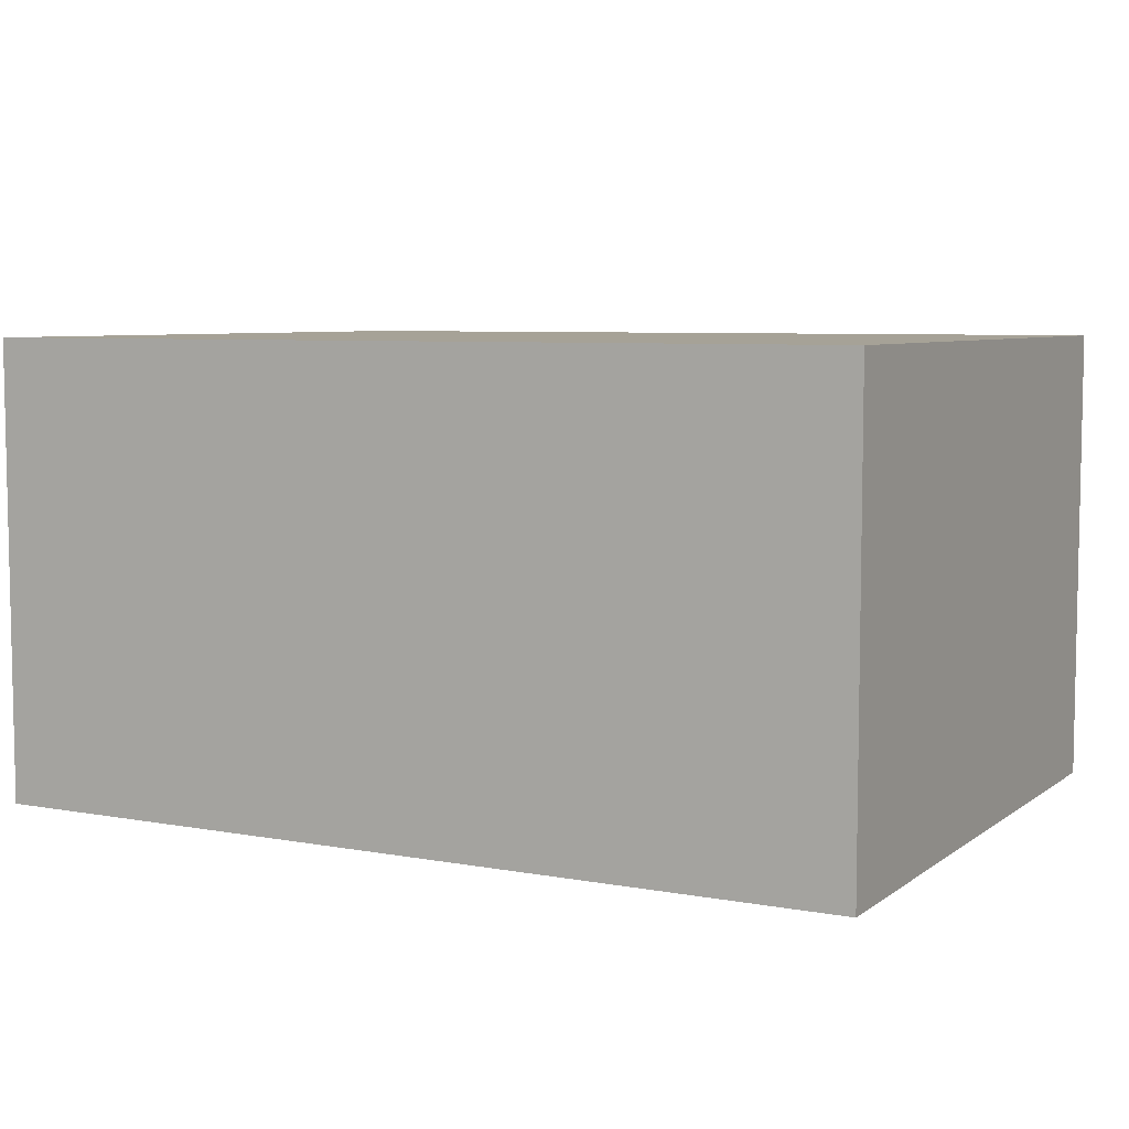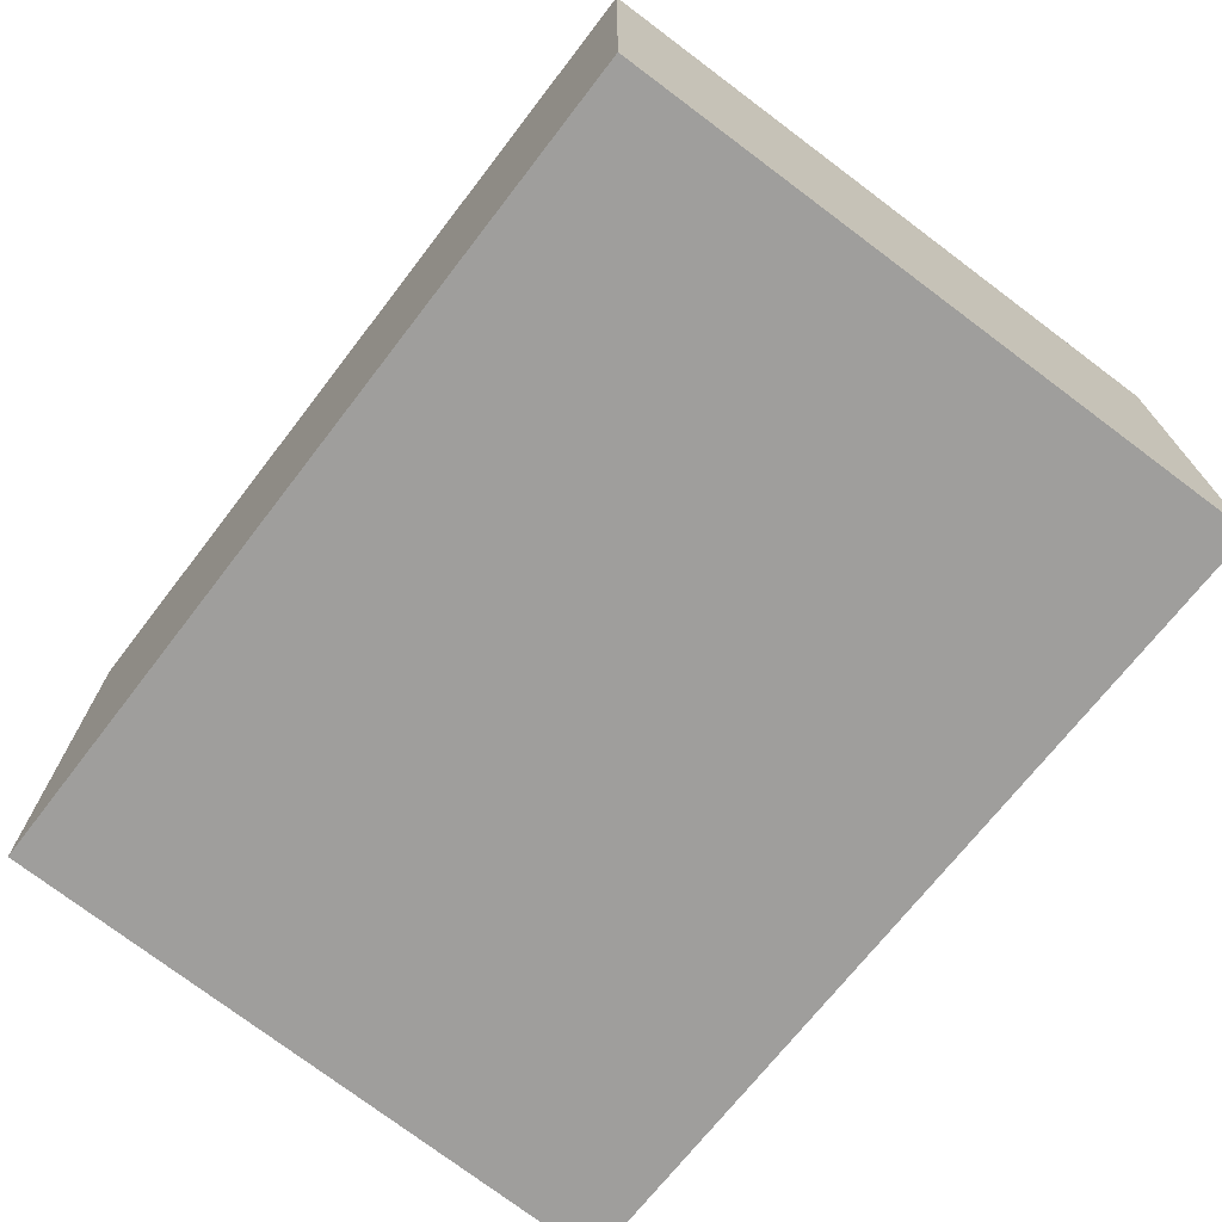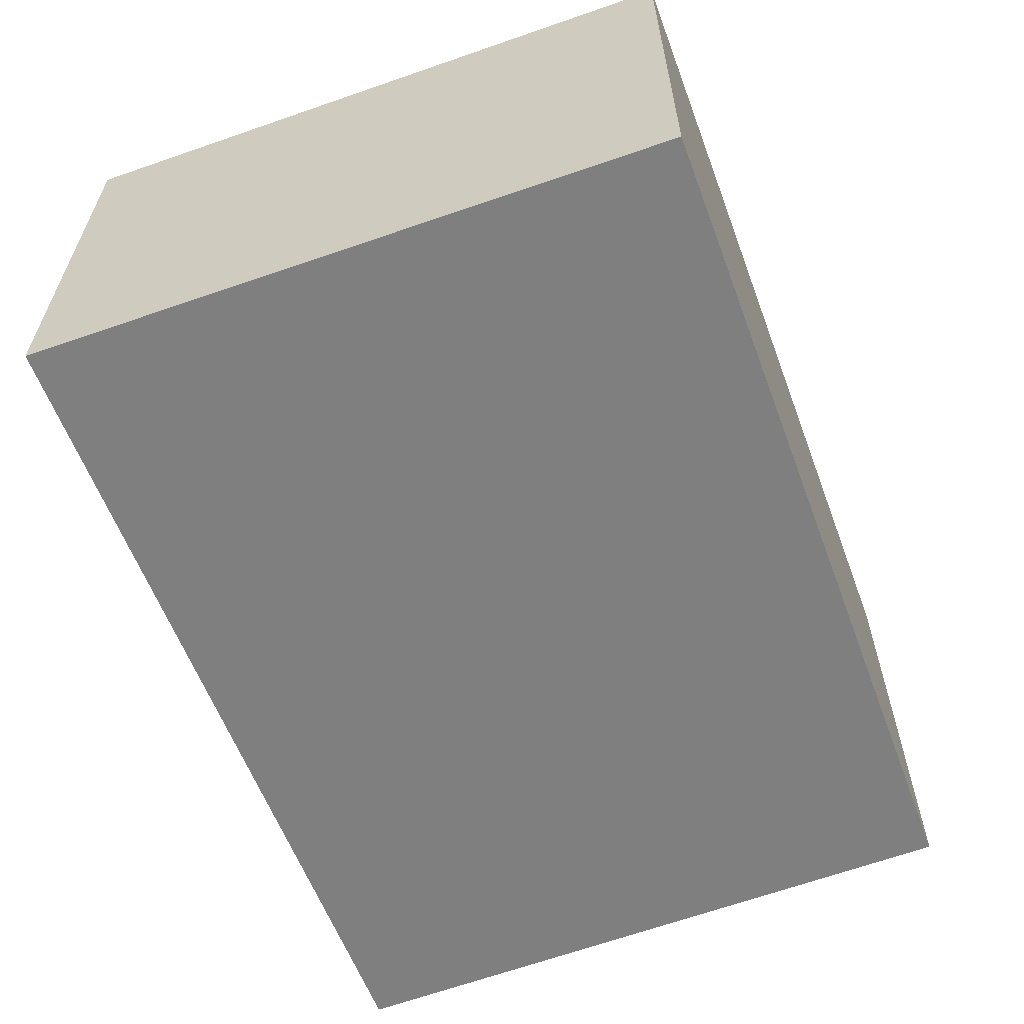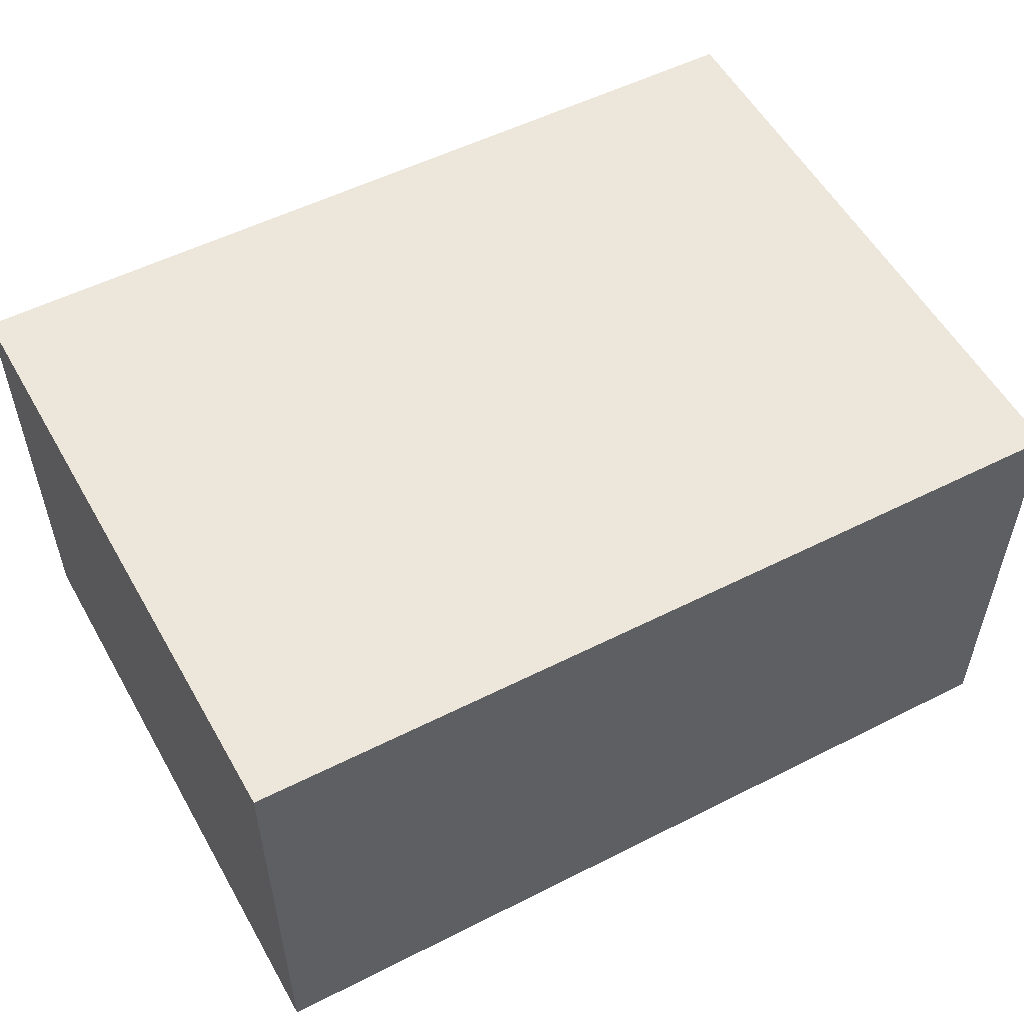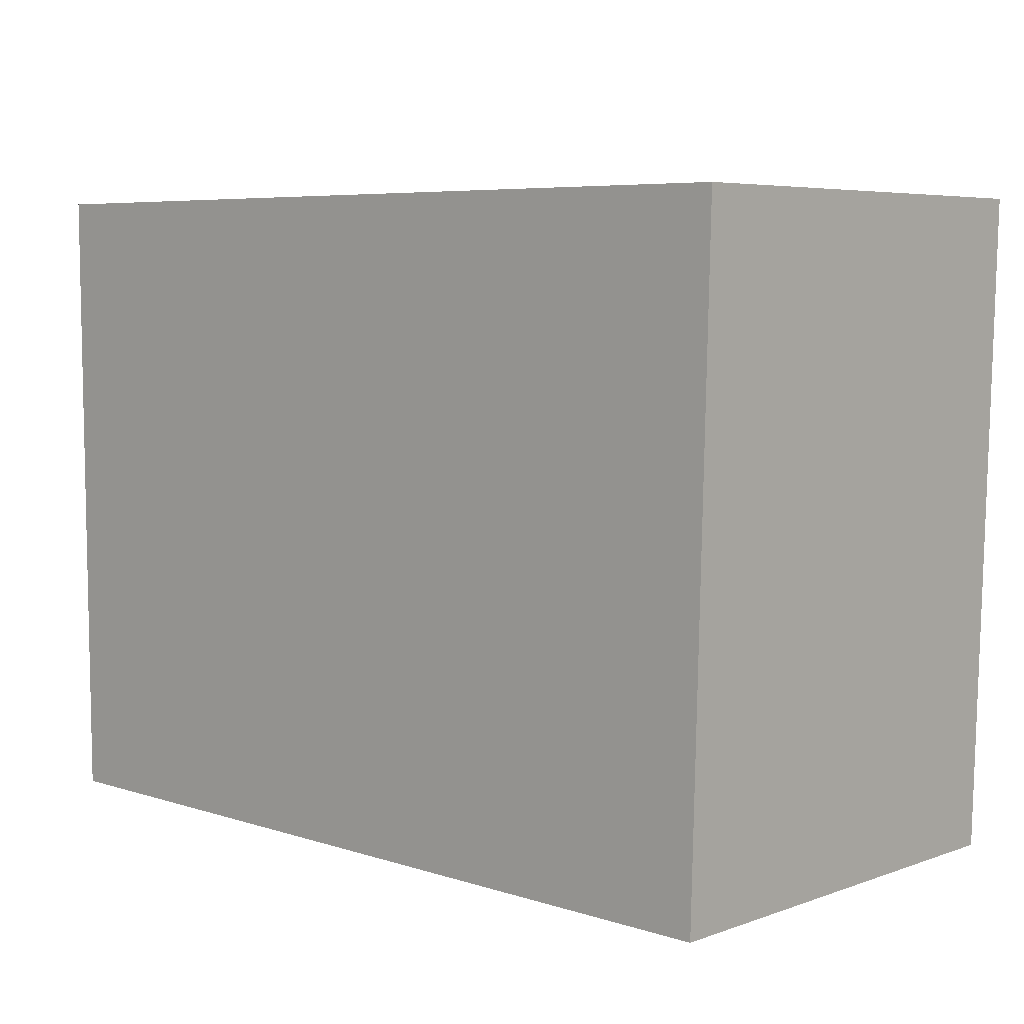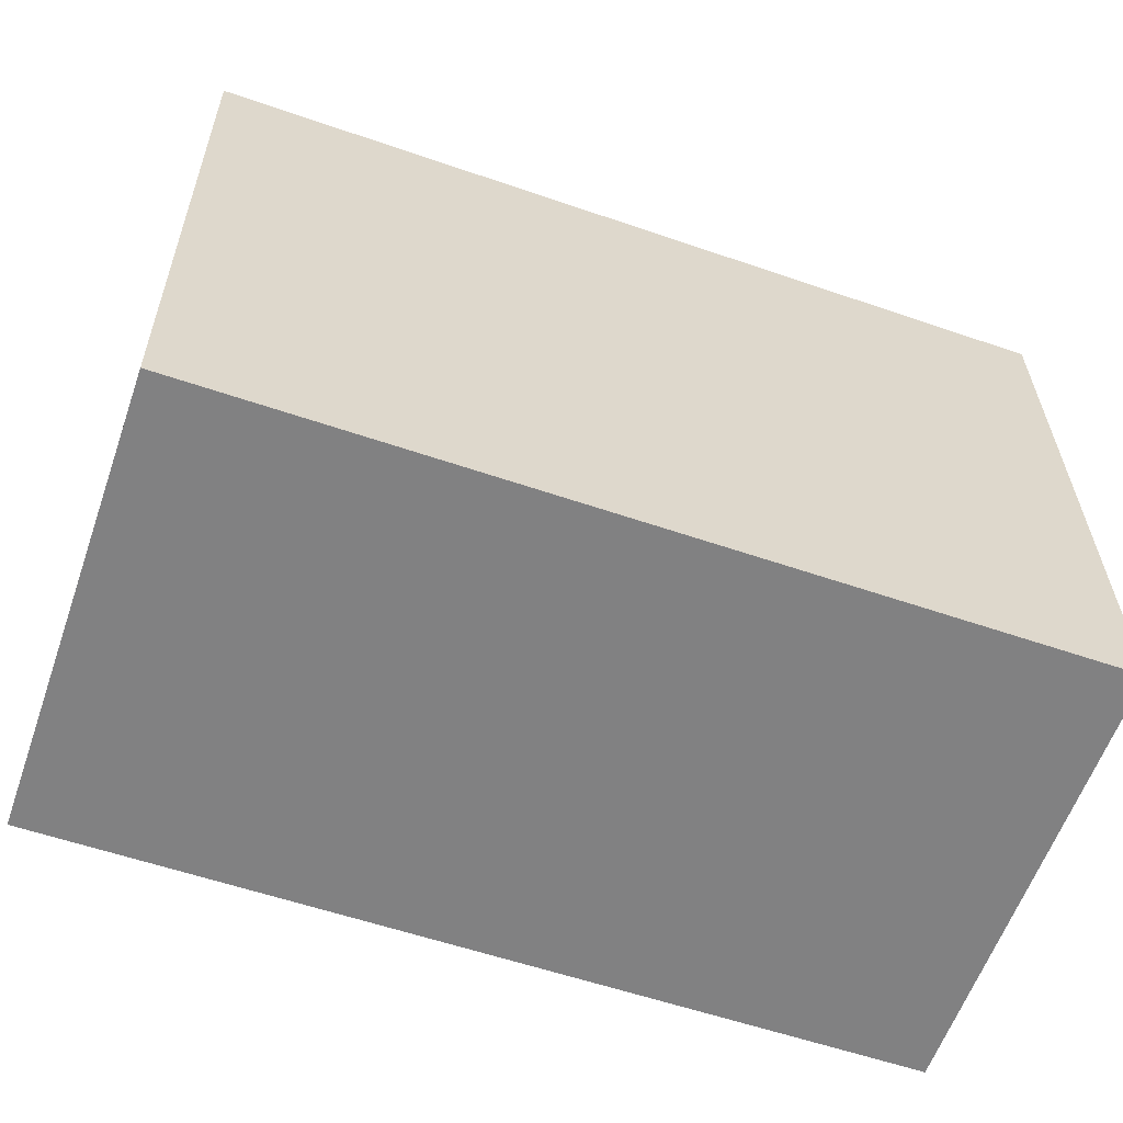
<metadata>
{"format":"obj","ext":"obj","renderer":"f3d","projection":"perspective","resolution":1024,"background":"white","views":[{"elev":6.5,"azim":28.2,"up":"+Y"},{"elev":-70.9,"azim":-128.2,"up":"+Y"},{"elev":-59.9,"azim":110.0,"up":"+Y"},{"elev":53.3,"azim":151.1,"up":"+Y"},{"elev":5.8,"azim":-136.9,"up":"+Z"},{"elev":-60.5,"azim":-19.4,"up":"+Z"}]}
</metadata>
<code>
v  3.276 1.709 -2.396
v  0 1.709 1.046e-16
v  3.295 1.709 0.019
v  0.061 1.709 -2.427
v  3.295 -1.163e-18 0.019
v  3.276 1.467e-16 -2.396
v  0.061 1.486e-16 -2.427
v  0 0 0
g defaultobject
f 1 2 3
f 2 1 4
f 5 1 3
f 1 5 6
f 6 4 1
f 4 6 7
f 7 2 4
f 2 7 8
f 8 3 2
f 3 8 5
f 8 6 5
f 6 8 7

</code>
